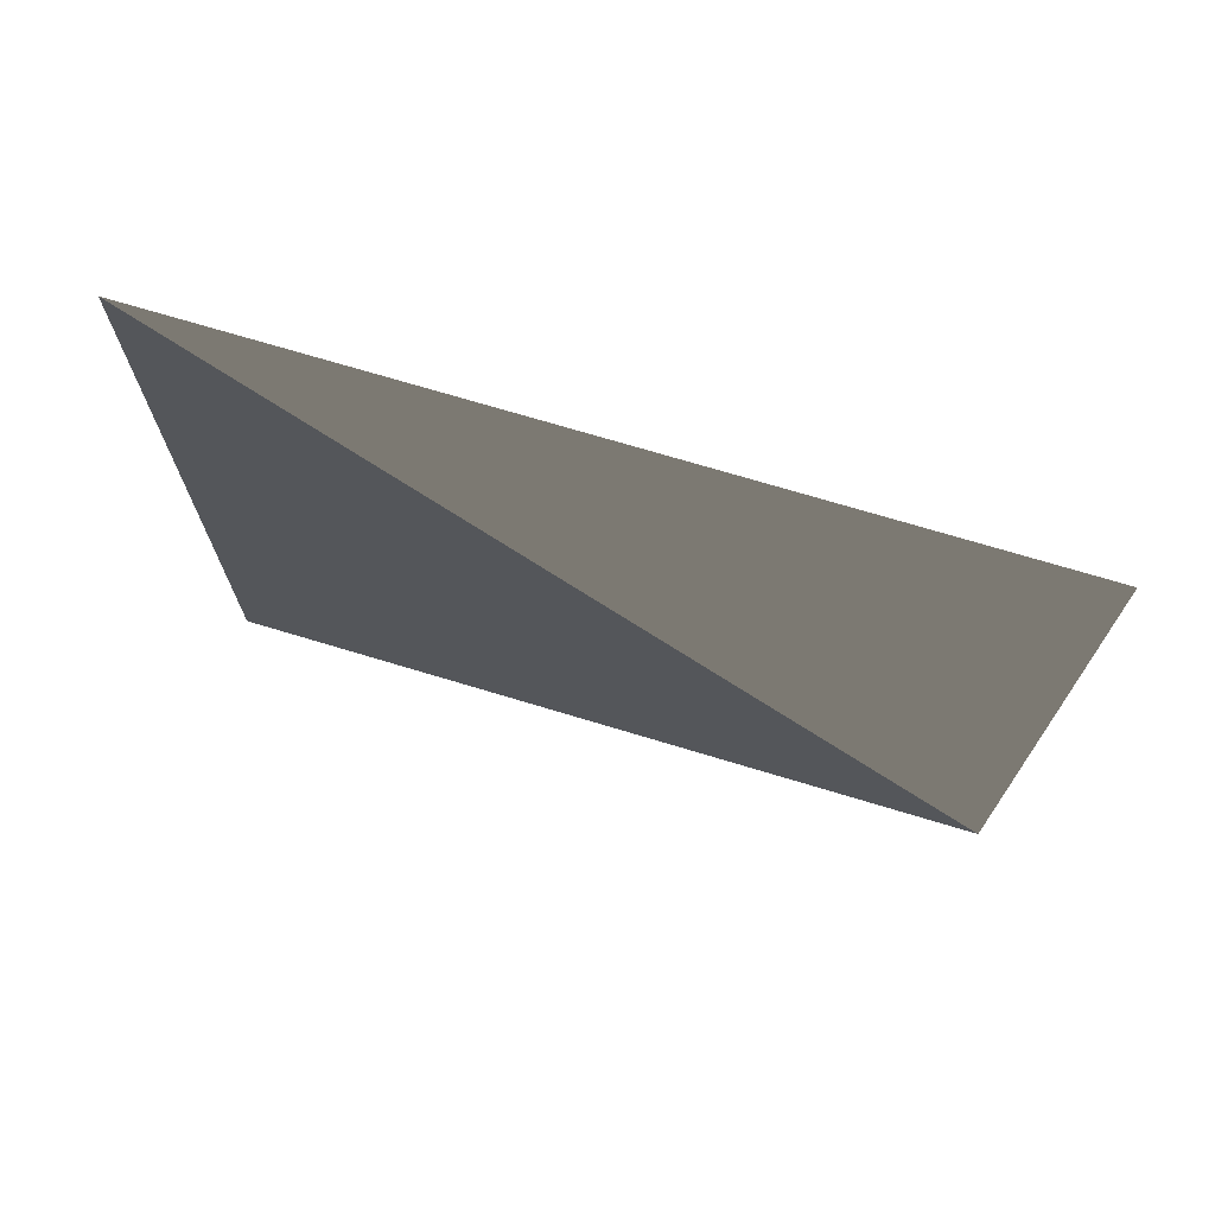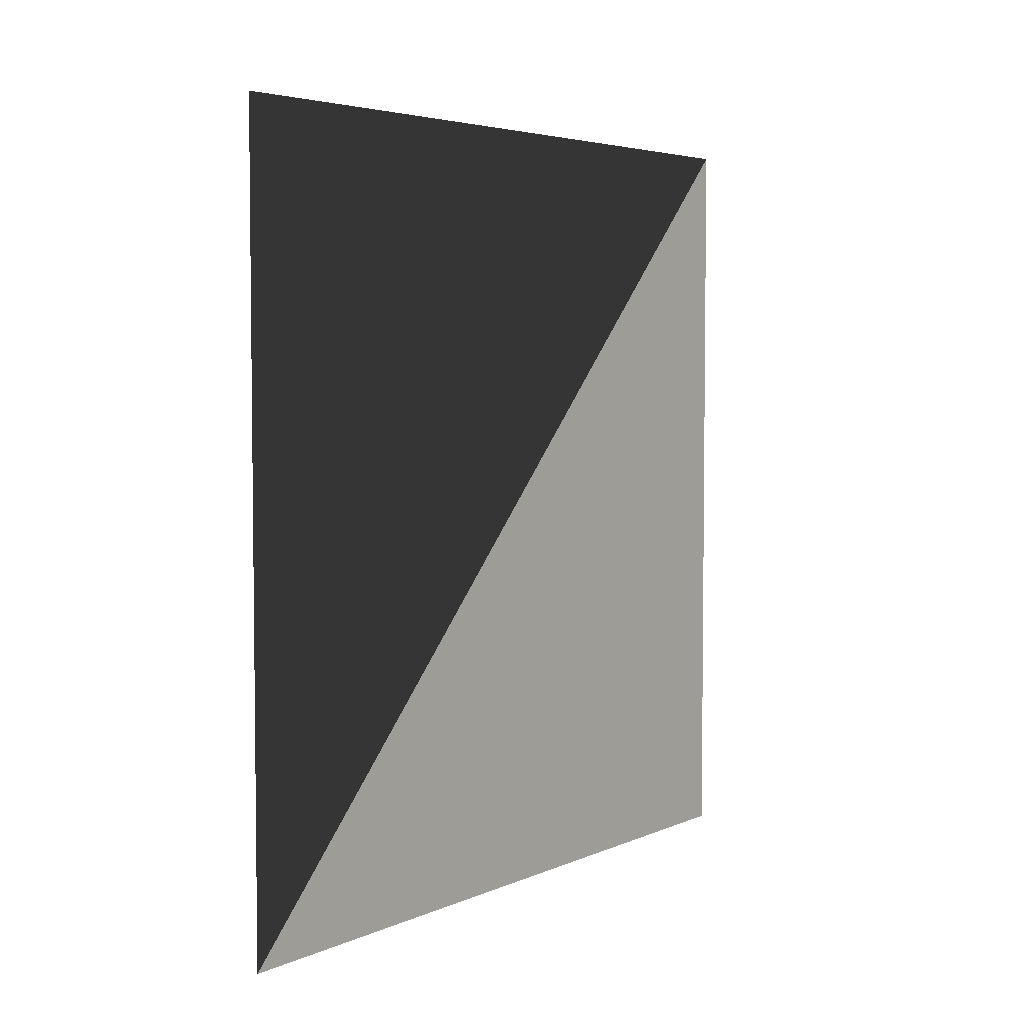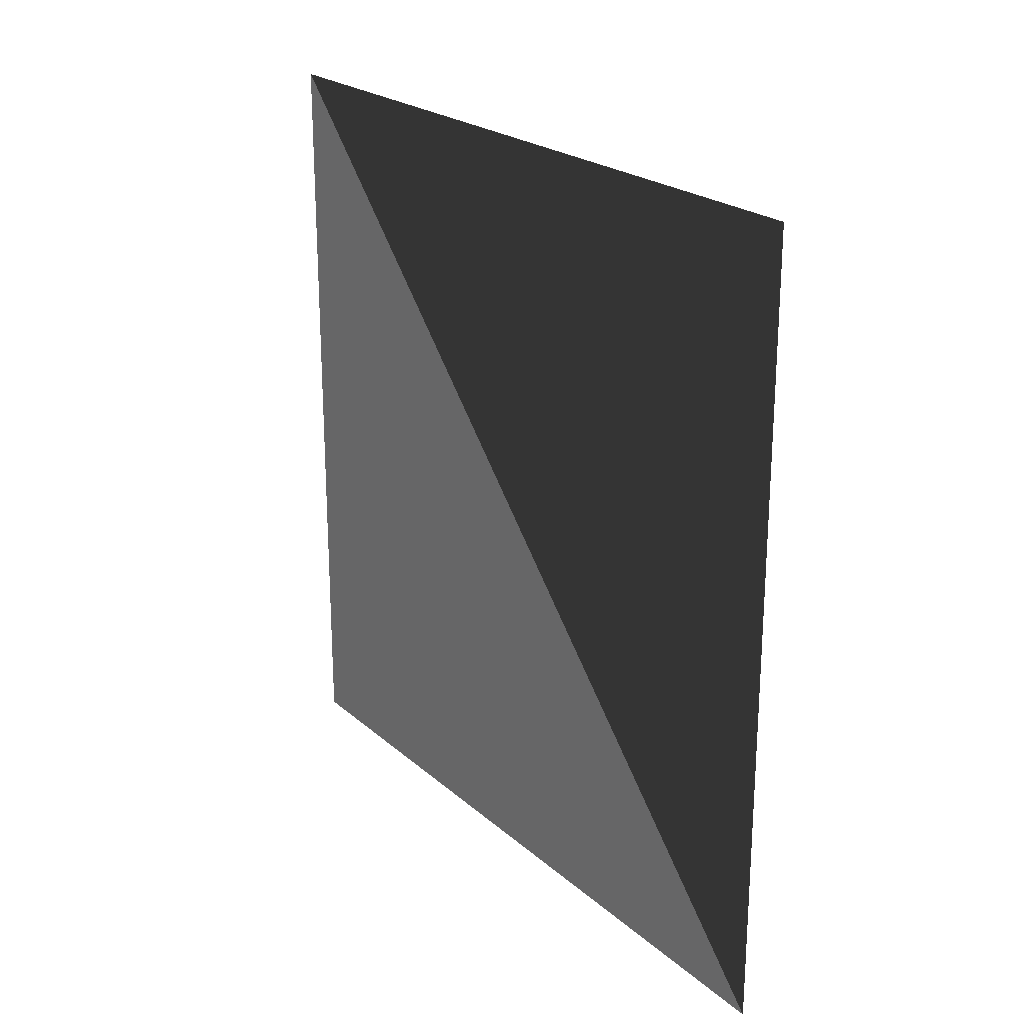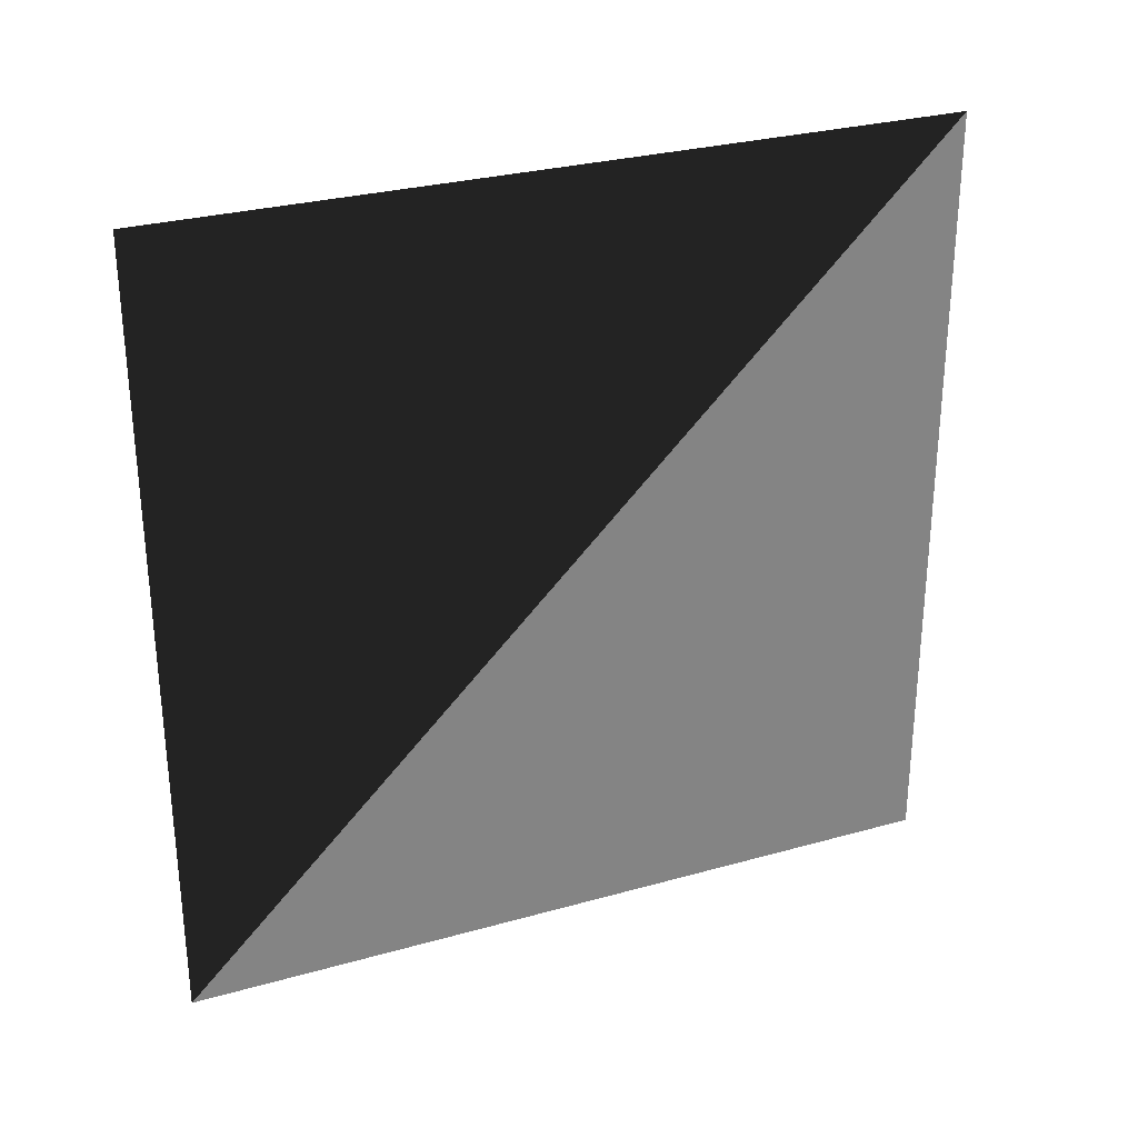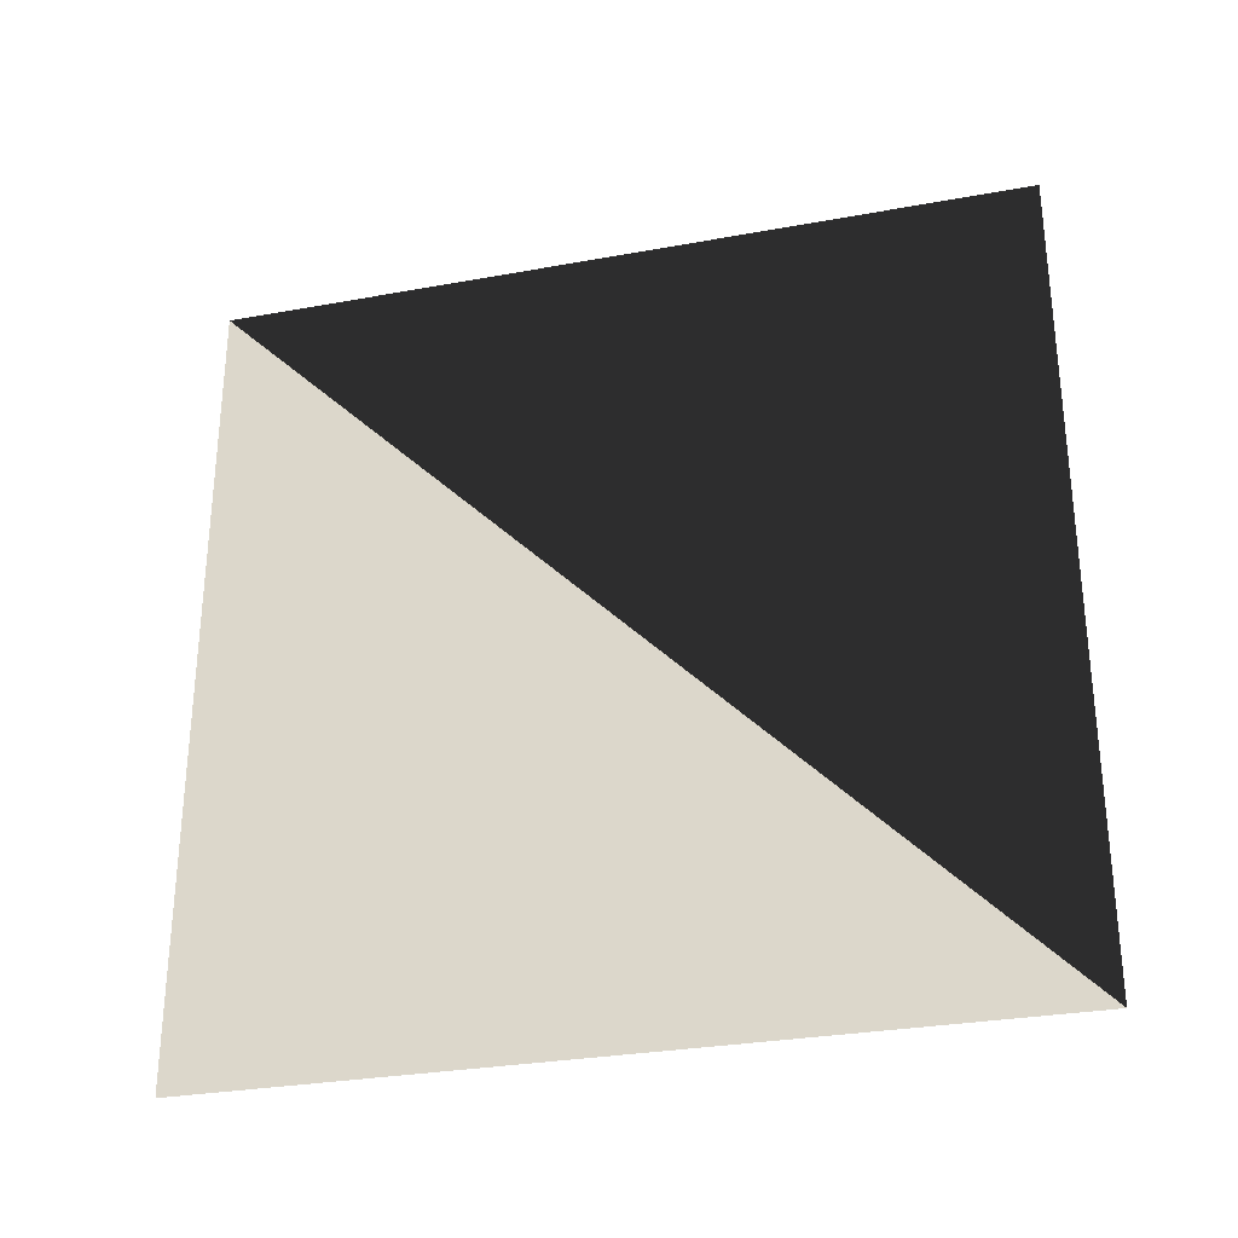
<metadata>
{"format":"obj","ext":"obj","renderer":"f3d","projection":"perspective","resolution":1024,"background":"white","views":[{"elev":71.9,"azim":-73.2,"up":"+Z"},{"elev":4.4,"azim":35.7,"up":"+Z"},{"elev":22.6,"azim":-34.7,"up":"+Z"},{"elev":29.0,"azim":67.3,"up":"+Z"},{"elev":-29.7,"azim":-74.9,"up":"+Z"}]}
</metadata>
<code>
o Cube
v 1 1 -1
v -1 1 -1
v -1 1 1
v 1 1 1
v 1 -1 1
v -1 -1 1
v -1 -1 -1
v 1 -1 -1
g Cube_Cube_Material
f 4 8 1
f 8 4 5
g Cube_Cube_Material
l 4 8
l 1 4
l 8 1
l 4 5
l 5 8

</code>
